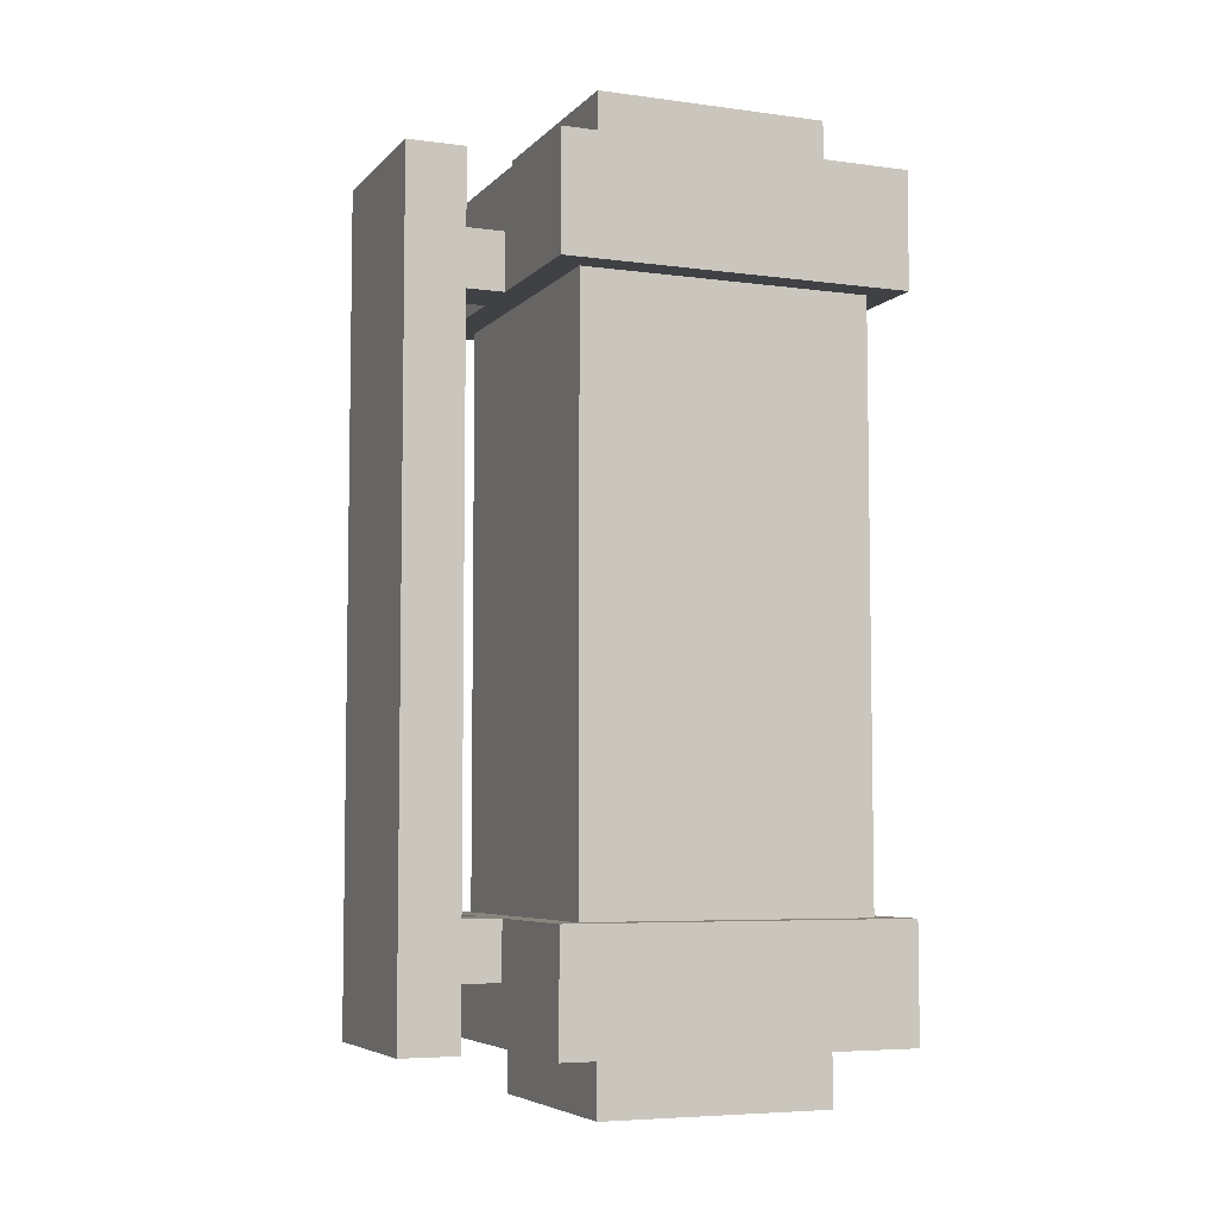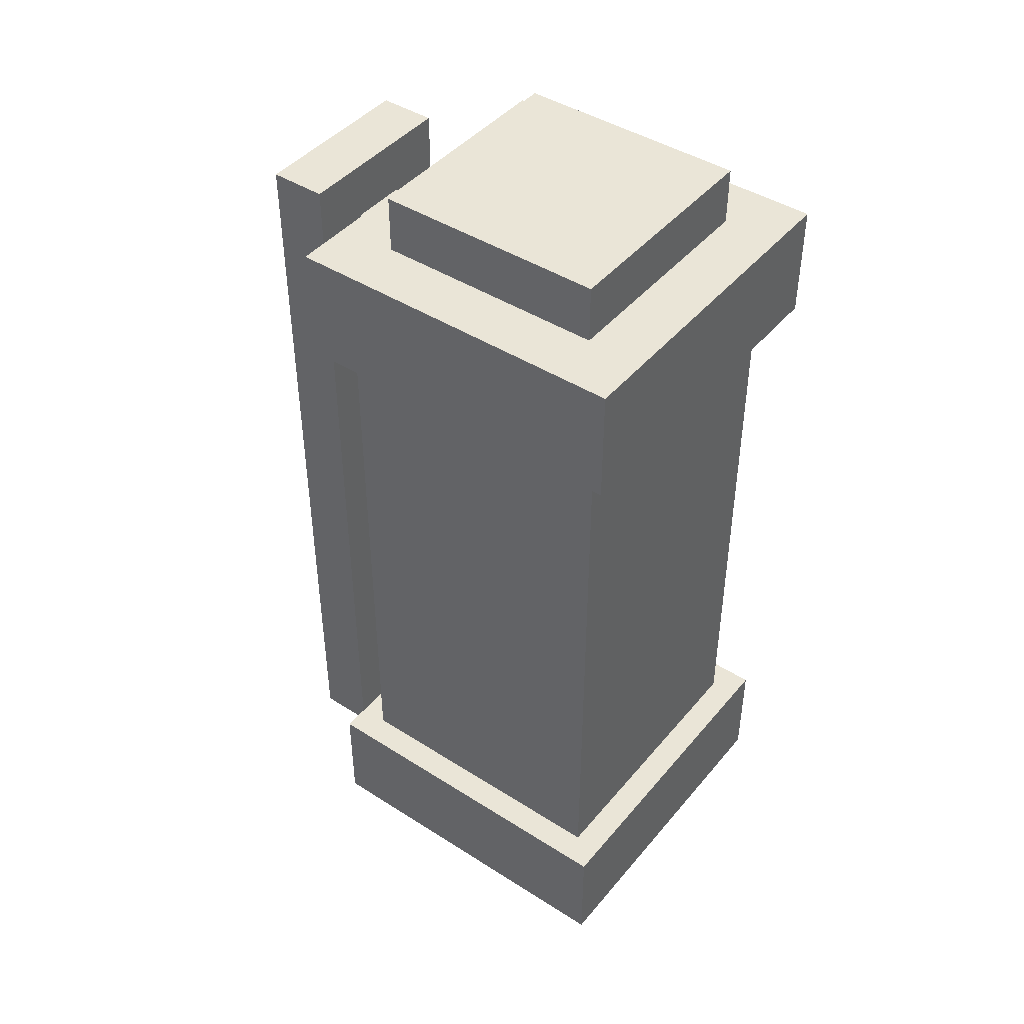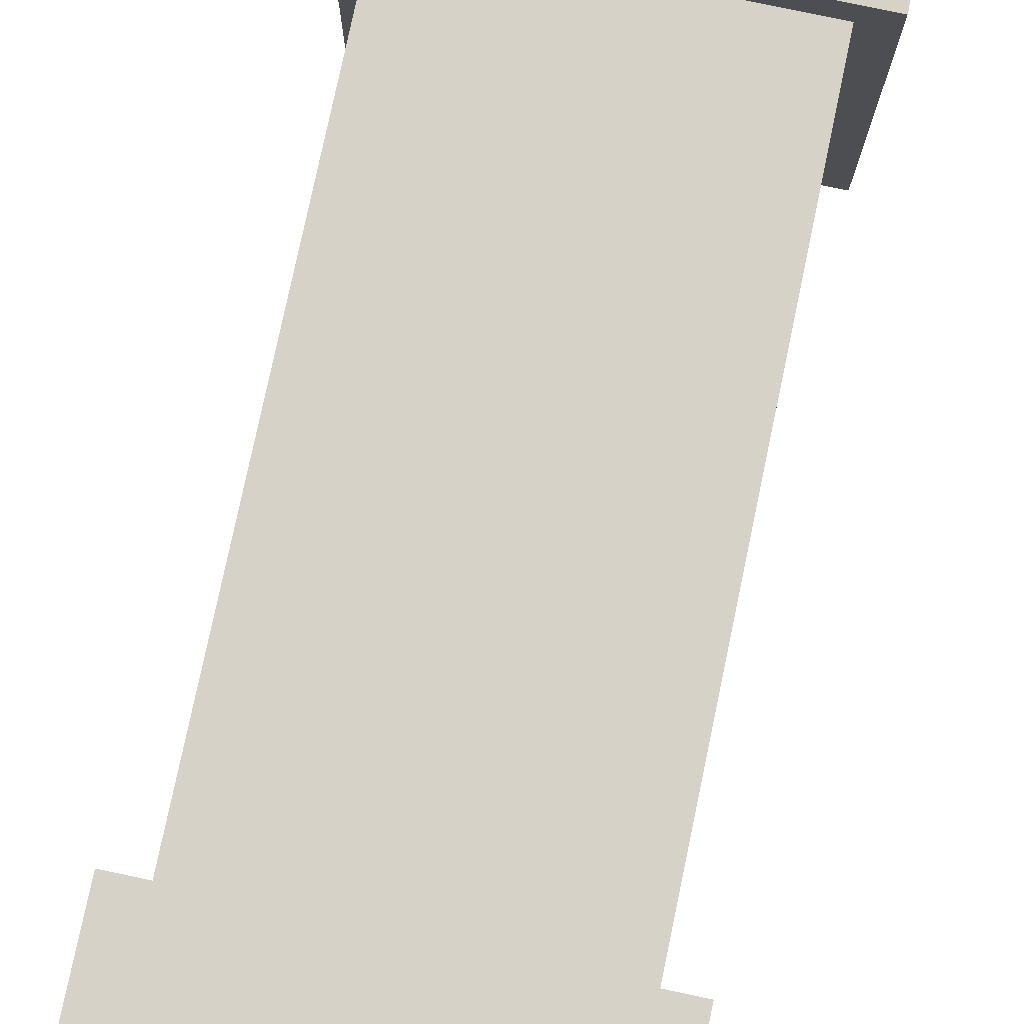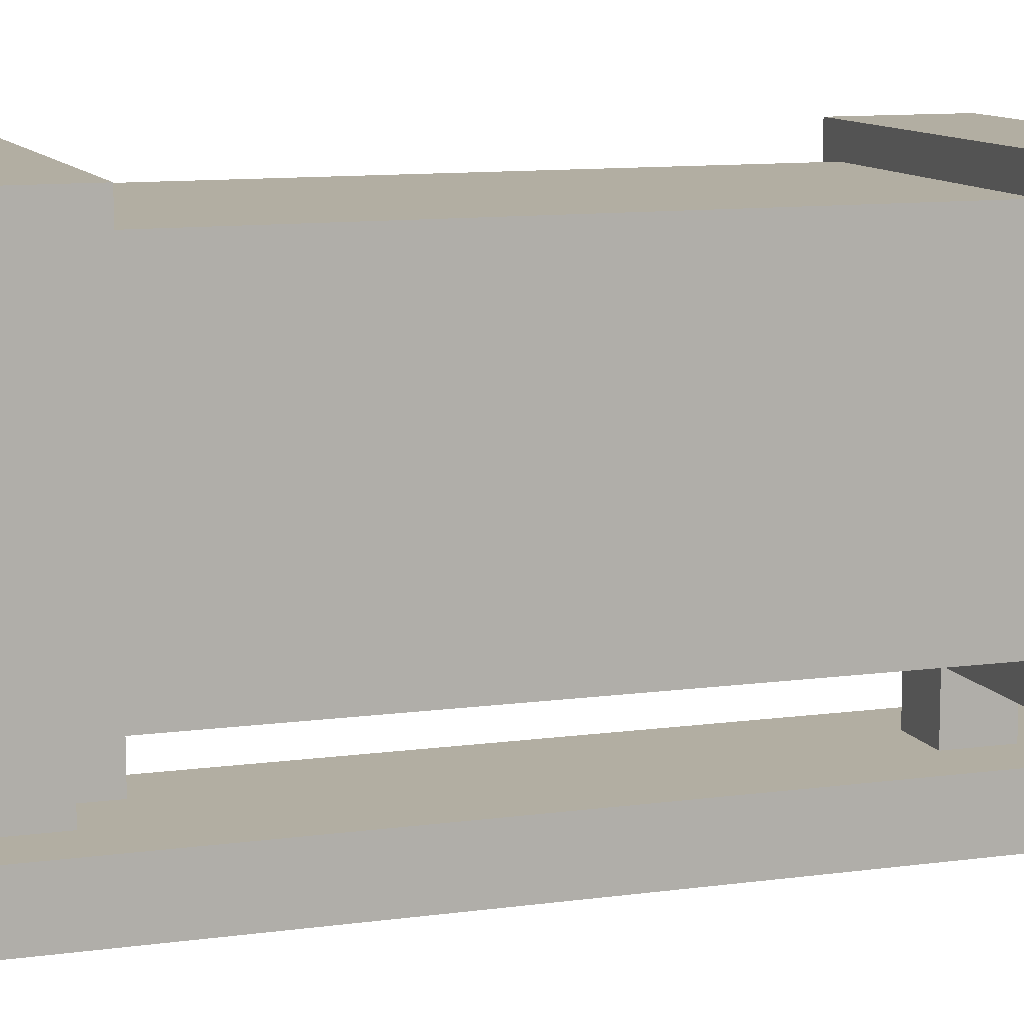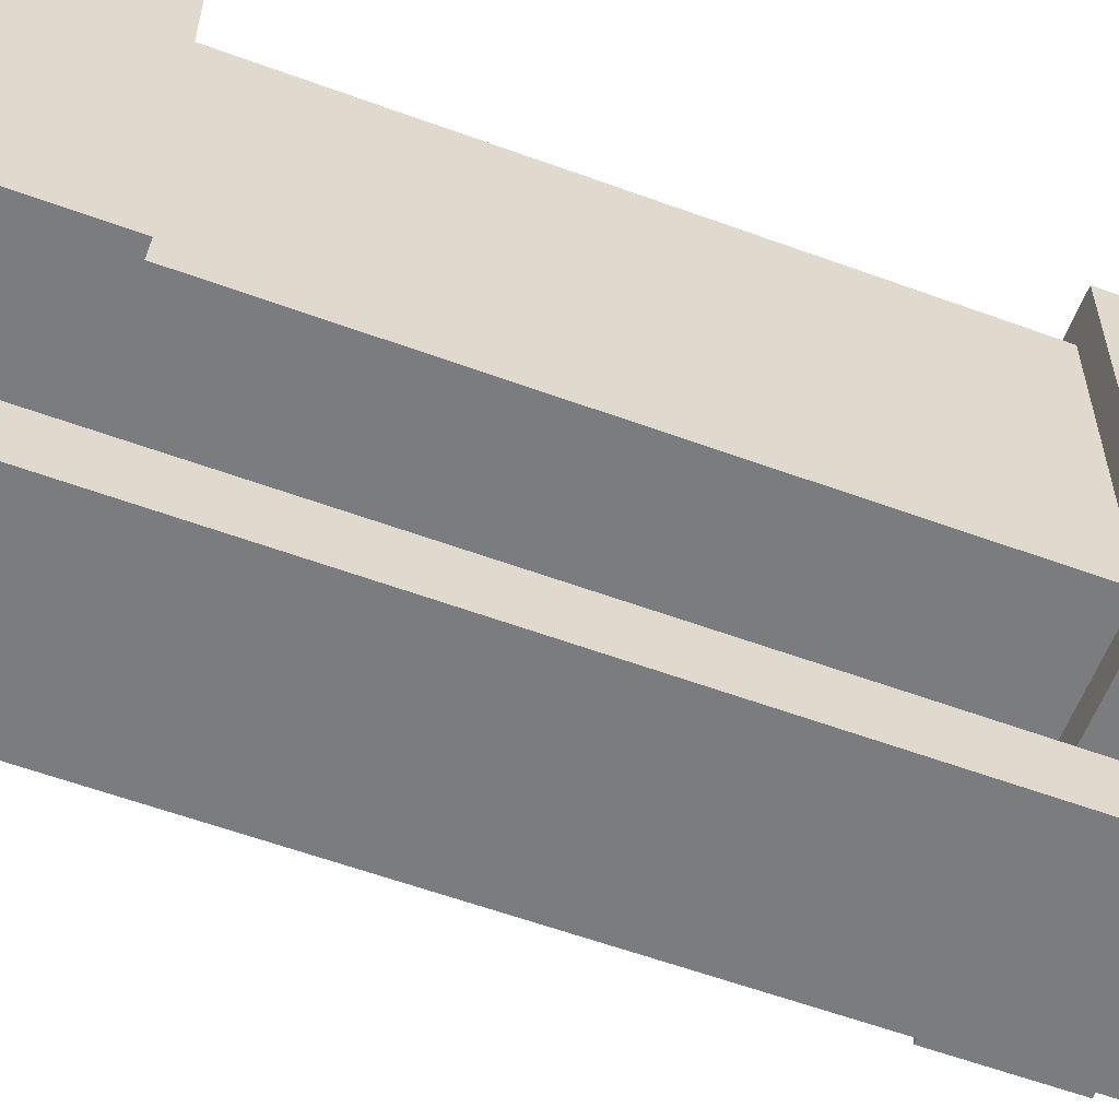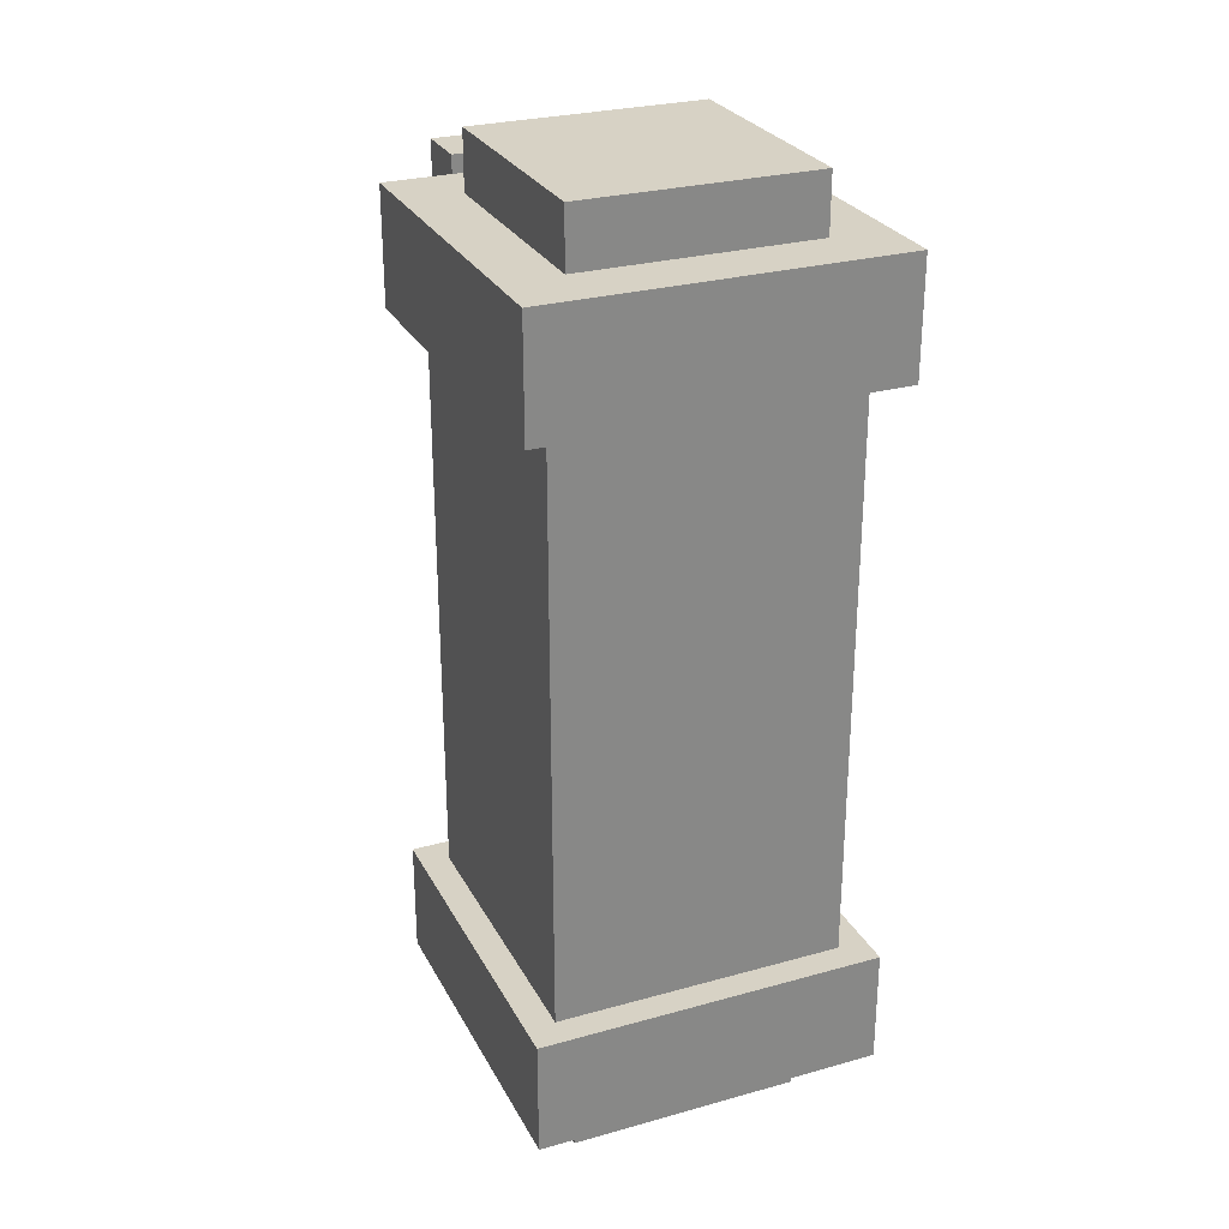
<metadata>
{"format":"obj","ext":"obj","renderer":"f3d","projection":"perspective","resolution":1024,"background":"white","views":[{"elev":-5.9,"azim":-112.2,"up":"+Y"},{"elev":44.0,"azim":-53.2,"up":"+Y"},{"elev":78.5,"azim":11.9,"up":"+Z"},{"elev":10.7,"azim":-109.0,"up":"+Z"},{"elev":-58.7,"azim":-110.7,"up":"+Z"},{"elev":27.6,"azim":-23.1,"up":"+Y"}]}
</metadata>
<code>
o poleRootNode
v 6.25e-05 0.5001 -0.1874
v 6.25e-05 0.5001 -0.1875
v 6.25e-05 0.5 -0.1874
v 6.25e-05 0.5 -0.1875
v 0 0.5001 -0.1875
v 0 0.5001 -0.1874
v 0 0.5 -0.1875
v 0 0.5 -0.1874
f 1 3 2
f 3 4 2
f 5 7 6
f 7 8 6
f 5 6 2
f 6 1 2
f 8 7 3
f 7 4 3
f 6 8 1
f 8 3 1
f 2 4 5
f 4 7 5
o pole
v 0.125 0.8125 -0.0625
v 0.125 0.8125 -0.3125
v 0.125 0.1875 -0.0625
v 0.125 0.1875 -0.3125
v -0.125 0.8125 -0.3125
v -0.125 0.8125 -0.0625
v -0.125 0.1875 -0.3125
v -0.125 0.1875 -0.0625
f 9 11 10
f 11 12 10
f 13 15 14
f 15 16 14
f 13 14 10
f 14 9 10
f 16 15 11
f 15 12 11
f 14 16 9
f 16 11 9
f 10 12 13
f 12 15 13
o poleLeftShift1
v 6.25e-05 0.5001 -0.1874
v 6.25e-05 0.5001 -0.1875
v 6.25e-05 0.5 -0.1874
v 6.25e-05 0.5 -0.1875
v 0 0.5001 -0.1875
v 0 0.5001 -0.1874
v 0 0.5 -0.1875
v 0 0.5 -0.1874
f 17 19 18
f 19 20 18
f 21 23 22
f 23 24 22
f 21 22 18
f 22 17 18
f 24 23 19
f 23 20 19
f 22 24 17
f 24 19 17
f 18 20 21
f 20 23 21
o poleLeftShift2
v 6.25e-05 0.5001 -0.1874
v 6.25e-05 0.5001 -0.1875
v 6.25e-05 0.5 -0.1874
v 6.25e-05 0.5 -0.1875
v 0 0.5001 -0.1875
v 0 0.5001 -0.1874
v 0 0.5 -0.1875
v 0 0.5 -0.1874
f 25 27 26
f 27 28 26
f 29 31 30
f 31 32 30
f 29 30 26
f 30 25 26
f 32 31 27
f 31 28 27
f 30 32 25
f 32 27 25
f 26 28 29
f 28 31 29
o poleLeftShift3
v 6.25e-05 0.5001 -0.1874
v 6.25e-05 0.5001 -0.1875
v 6.25e-05 0.5 -0.1874
v 6.25e-05 0.5 -0.1875
v 0 0.5001 -0.1875
v 0 0.5001 -0.1874
v 0 0.5 -0.1875
v 0 0.5 -0.1874
f 33 35 34
f 35 36 34
f 37 39 38
f 39 40 38
f 37 38 34
f 38 33 34
f 40 39 35
f 39 36 35
f 38 40 33
f 40 35 33
f 34 36 37
f 36 39 37
o poleLeftShift4
v 6.25e-05 0.5001 -0.1874
v 6.25e-05 0.5001 -0.1875
v 6.25e-05 0.5 -0.1874
v 6.25e-05 0.5 -0.1875
v 0 0.5001 -0.1875
v 0 0.5001 -0.1874
v 0 0.5 -0.1875
v 0 0.5 -0.1874
f 41 43 42
f 43 44 42
f 45 47 46
f 47 48 46
f 45 46 42
f 46 41 42
f 48 47 43
f 47 44 43
f 46 48 41
f 48 43 41
f 42 44 45
f 44 47 45
o poleLeftShift5
v 6.25e-05 0.5001 -0.1874
v 6.25e-05 0.5001 -0.1875
v 6.25e-05 0.5 -0.1874
v 6.25e-05 0.5 -0.1875
v 0 0.5001 -0.1875
v 0 0.5001 -0.1874
v 0 0.5 -0.1875
v 0 0.5 -0.1874
f 49 51 50
f 51 52 50
f 53 55 54
f 55 56 54
f 53 54 50
f 54 49 50
f 56 55 51
f 55 52 51
f 54 56 49
f 56 51 49
f 50 52 53
f 52 55 53
o poleLeftShift6
v 6.25e-05 0.5001 -0.1874
v 6.25e-05 0.5001 -0.1875
v 6.25e-05 0.5 -0.1874
v 6.25e-05 0.5 -0.1875
v 0 0.5001 -0.1875
v 0 0.5001 -0.1874
v 0 0.5 -0.1875
v 0 0.5 -0.1874
f 57 59 58
f 59 60 58
f 61 63 62
f 63 64 62
f 61 62 58
f 62 57 58
f 64 63 59
f 63 60 59
f 62 64 57
f 64 59 57
f 58 60 61
f 60 63 61
o poleLeftShift7
v 6.25e-05 0.5001 -0.1874
v 6.25e-05 0.5001 -0.1875
v 6.25e-05 0.5 -0.1874
v 6.25e-05 0.5 -0.1875
v 0 0.5001 -0.1875
v 0 0.5001 -0.1874
v 0 0.5 -0.1875
v 0 0.5 -0.1874
f 65 67 66
f 67 68 66
f 69 71 70
f 71 72 70
f 69 70 66
f 70 65 66
f 72 71 67
f 71 68 67
f 70 72 65
f 72 67 65
f 66 68 69
f 68 71 69
o poleLeftShift8
v 6.25e-05 0.5001 -0.1874
v 6.25e-05 0.5001 -0.1875
v 6.25e-05 0.5 -0.1874
v 6.25e-05 0.5 -0.1875
v 0 0.5001 -0.1875
v 0 0.5001 -0.1874
v 0 0.5 -0.1875
v 0 0.5 -0.1874
f 73 75 74
f 75 76 74
f 77 79 78
f 79 80 78
f 77 78 74
f 78 73 74
f 80 79 75
f 79 76 75
f 78 80 73
f 80 75 73
f 74 76 77
f 76 79 77
o poleLeftShift9
v 6.25e-05 0.5001 -0.1874
v 6.25e-05 0.5001 -0.1875
v 6.25e-05 0.5 -0.1874
v 6.25e-05 0.5 -0.1875
v 0 0.5001 -0.1875
v 0 0.5001 -0.1874
v 0 0.5 -0.1875
v 0 0.5 -0.1874
f 81 83 82
f 83 84 82
f 85 87 86
f 87 88 86
f 85 86 82
f 86 81 82
f 88 87 83
f 87 84 83
f 86 88 81
f 88 83 81
f 82 84 85
f 84 87 85
o poleLeftShift10
v 6.25e-05 0.5001 -0.1874
v 6.25e-05 0.5001 -0.1875
v 6.25e-05 0.5 -0.1874
v 6.25e-05 0.5 -0.1875
v 0 0.5001 -0.1875
v 0 0.5001 -0.1874
v 0 0.5 -0.1875
v 0 0.5 -0.1874
f 89 91 90
f 91 92 90
f 93 95 94
f 95 96 94
f 93 94 90
f 94 89 90
f 96 95 91
f 95 92 91
f 94 96 89
f 96 91 89
f 90 92 93
f 92 95 93
o poleLeftShift11
v 6.25e-05 0.5001 -0.1874
v 6.25e-05 0.5001 -0.1875
v 6.25e-05 0.5 -0.1874
v 6.25e-05 0.5 -0.1875
v 0 0.5001 -0.1875
v 0 0.5001 -0.1874
v 0 0.5 -0.1875
v 0 0.5 -0.1874
f 97 99 98
f 99 100 98
f 101 103 102
f 103 104 102
f 101 102 98
f 102 97 98
f 104 103 99
f 103 100 99
f 102 104 97
f 104 99 97
f 98 100 101
f 100 103 101
o poleLeftShift12
v 6.25e-05 0.5001 -0.1874
v 6.25e-05 0.5001 -0.1875
v 6.25e-05 0.5 -0.1874
v 6.25e-05 0.5 -0.1875
v 0 0.5001 -0.1875
v 0 0.5001 -0.1874
v 0 0.5 -0.1875
v 0 0.5 -0.1874
f 105 107 106
f 107 108 106
f 109 111 110
f 111 112 110
f 109 110 106
f 110 105 106
f 112 111 107
f 111 108 107
f 110 112 105
f 112 107 105
f 106 108 109
f 108 111 109
o poleLeftShift13
v 6.25e-05 0.5001 -0.1874
v 6.25e-05 0.5001 -0.1875
v 6.25e-05 0.5 -0.1874
v 6.25e-05 0.5 -0.1875
v 0 0.5001 -0.1875
v 0 0.5001 -0.1874
v 0 0.5 -0.1875
v 0 0.5 -0.1874
f 113 115 114
f 115 116 114
f 117 119 118
f 119 120 118
f 117 118 114
f 118 113 114
f 120 119 115
f 119 116 115
f 118 120 113
f 120 115 113
f 114 116 117
f 116 119 117
o poleLeftShift14
v 6.25e-05 0.5001 -0.1874
v 6.25e-05 0.5001 -0.1875
v 6.25e-05 0.5 -0.1874
v 6.25e-05 0.5 -0.1875
v 0 0.5001 -0.1875
v 0 0.5001 -0.1874
v 0 0.5 -0.1875
v 0 0.5 -0.1874
f 121 123 122
f 123 124 122
f 125 127 126
f 127 128 126
f 125 126 122
f 126 121 122
f 128 127 123
f 127 124 123
f 126 128 121
f 128 123 121
f 122 124 125
f 124 127 125
o poleLeftShift15
v 6.25e-05 0.5001 -0.1874
v 6.25e-05 0.5001 -0.1875
v 6.25e-05 0.5 -0.1874
v 6.25e-05 0.5 -0.1875
v 0 0.5001 -0.1875
v 0 0.5001 -0.1874
v 0 0.5 -0.1875
v 0 0.5 -0.1874
f 129 131 130
f 131 132 130
f 133 135 134
f 135 136 134
f 133 134 130
f 134 129 130
f 136 135 131
f 135 132 131
f 134 136 129
f 136 131 129
f 130 132 133
f 132 135 133
o RootNode
v 6.25e-05 6.25e-05 6.25e-05
v 6.25e-05 6.25e-05 0
v 6.25e-05 0 6.25e-05
v 6.25e-05 0 0
v 0 6.25e-05 0
v 0 6.25e-05 6.25e-05
v 0 0 0
v 0 0 6.25e-05
f 137 139 138
f 139 140 138
f 141 143 142
f 143 144 142
f 141 142 138
f 142 137 138
f 144 143 139
f 143 140 139
f 142 144 137
f 144 139 137
f 138 140 141
f 140 143 141
o base1
v 0.125 0.0625 -0.0625
v 0.125 0.0625 -0.3125
v 0.125 0 -0.0625
v 0.125 0 -0.3125
v -0.125 0.0625 -0.3125
v -0.125 0.0625 -0.0625
v -0.125 0 -0.3125
v -0.125 0 -0.0625
f 145 147 146
f 147 148 146
f 149 151 150
f 151 152 150
f 149 150 146
f 150 145 146
f 152 151 147
f 151 148 147
f 150 152 145
f 152 147 145
f 146 148 149
f 148 151 149
o base2
v 0.1875 0.1875 0
v 0.1875 0.1875 -0.375
v 0.1875 0.0625 0
v 0.1875 0.0625 -0.375
v -0.1875 0.1875 -0.375
v -0.1875 0.1875 0
v -0.1875 0.0625 -0.375
v -0.1875 0.0625 0
f 153 155 154
f 155 156 154
f 157 159 158
f 159 160 158
f 157 158 154
f 158 153 154
f 160 159 155
f 159 156 155
f 158 160 153
f 160 155 153
f 154 156 157
f 156 159 157
o top1
v 0.1875 0.9375 0
v 0.1875 0.9375 -0.375
v 0.1875 0.8125 0
v 0.1875 0.8125 -0.375
v -0.1875 0.9375 -0.375
v -0.1875 0.9375 0
v -0.1875 0.8125 -0.375
v -0.1875 0.8125 0
f 161 163 162
f 163 164 162
f 165 167 166
f 167 168 166
f 165 166 162
f 166 161 162
f 168 167 163
f 167 164 163
f 166 168 161
f 168 163 161
f 162 164 165
f 164 167 165
o top2
v 0.125 1 -0.0625
v 0.125 1 -0.3125
v 0.125 0.9375 -0.0625
v 0.125 0.9375 -0.3125
v -0.125 1 -0.3125
v -0.125 1 -0.0625
v -0.125 0.9375 -0.3125
v -0.125 0.9375 -0.0625
f 169 171 170
f 171 172 170
f 173 175 174
f 175 176 174
f 173 174 170
f 174 169 170
f 176 175 171
f 175 172 171
f 174 176 169
f 176 171 169
f 170 172 173
f 172 175 173
o wall1
v 0.09375 0.9375 -0.4375
v 0.09375 0.9375 -0.5
v 0.09375 0.5 -0.4375
v 0.09375 0.5 -0.5
v -0.09375 0.9375 -0.5
v -0.09375 0.9375 -0.4375
v -0.09375 0.5 -0.5
v -0.09375 0.5 -0.4375
f 177 179 178
f 179 180 178
f 181 183 182
f 183 184 182
f 181 182 178
f 182 177 178
f 184 183 179
f 183 180 179
f 182 184 177
f 184 179 177
f 178 180 181
f 180 183 181
o wall2
v 0.09375 0.5 -0.4375
v 0.09375 0.5 -0.5
v 0.09375 0.0625 -0.4375
v 0.09375 0.0625 -0.5
v -0.09375 0.5 -0.5
v -0.09375 0.5 -0.4375
v -0.09375 0.0625 -0.5
v -0.09375 0.0625 -0.4375
f 185 187 186
f 187 188 186
f 189 191 190
f 191 192 190
f 189 190 186
f 190 185 186
f 192 191 187
f 191 188 187
f 190 192 185
f 192 187 185
f 186 188 189
f 188 191 189
o wall3
v 0.03125 0.1875 -0.375
v 0.03125 0.1875 -0.4375
v 0.03125 0.125 -0.375
v 0.03125 0.125 -0.4375
v -0.03125 0.1875 -0.4375
v -0.03125 0.1875 -0.375
v -0.03125 0.125 -0.4375
v -0.03125 0.125 -0.375
f 193 195 194
f 195 196 194
f 197 199 198
f 199 200 198
f 197 198 194
f 198 193 194
f 200 199 195
f 199 196 195
f 198 200 193
f 200 195 193
f 194 196 197
f 196 199 197
o wall4
v 0.03125 0.875 -0.375
v 0.03125 0.875 -0.4375
v 0.03125 0.8125 -0.375
v 0.03125 0.8125 -0.4375
v -0.03125 0.875 -0.4375
v -0.03125 0.875 -0.375
v -0.03125 0.8125 -0.4375
v -0.03125 0.8125 -0.375
f 201 203 202
f 203 204 202
f 205 207 206
f 207 208 206
f 205 206 202
f 206 201 202
f 208 207 203
f 207 204 203
f 206 208 201
f 208 203 201
f 202 204 205
f 204 207 205
o glass
v 0.1562 0.8125 -0.03125
v 0.1562 0.8125 -0.3438
v 0.1562 0.1875 -0.03125
v 0.1562 0.1875 -0.3438
v -0.1562 0.8125 -0.3438
v -0.1562 0.8125 -0.03125
v -0.1562 0.1875 -0.3438
v -0.1562 0.1875 -0.03125
f 209 211 210
f 211 212 210
f 213 215 214
f 215 216 214
f 213 214 210
f 214 209 210
f 216 215 211
f 215 212 211
f 214 216 209
f 216 211 209
f 210 212 213
f 212 215 213

</code>
